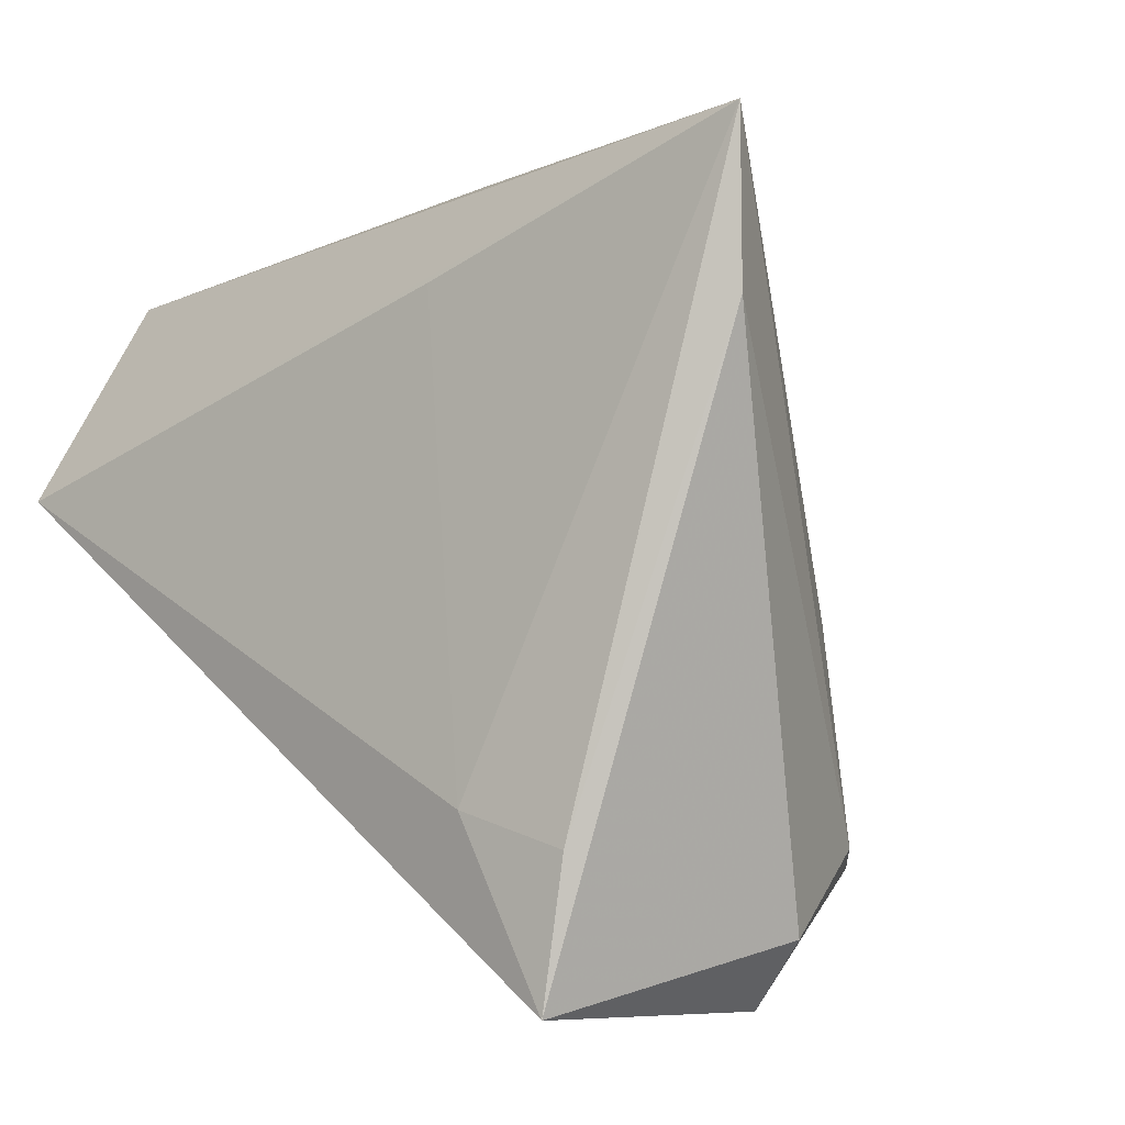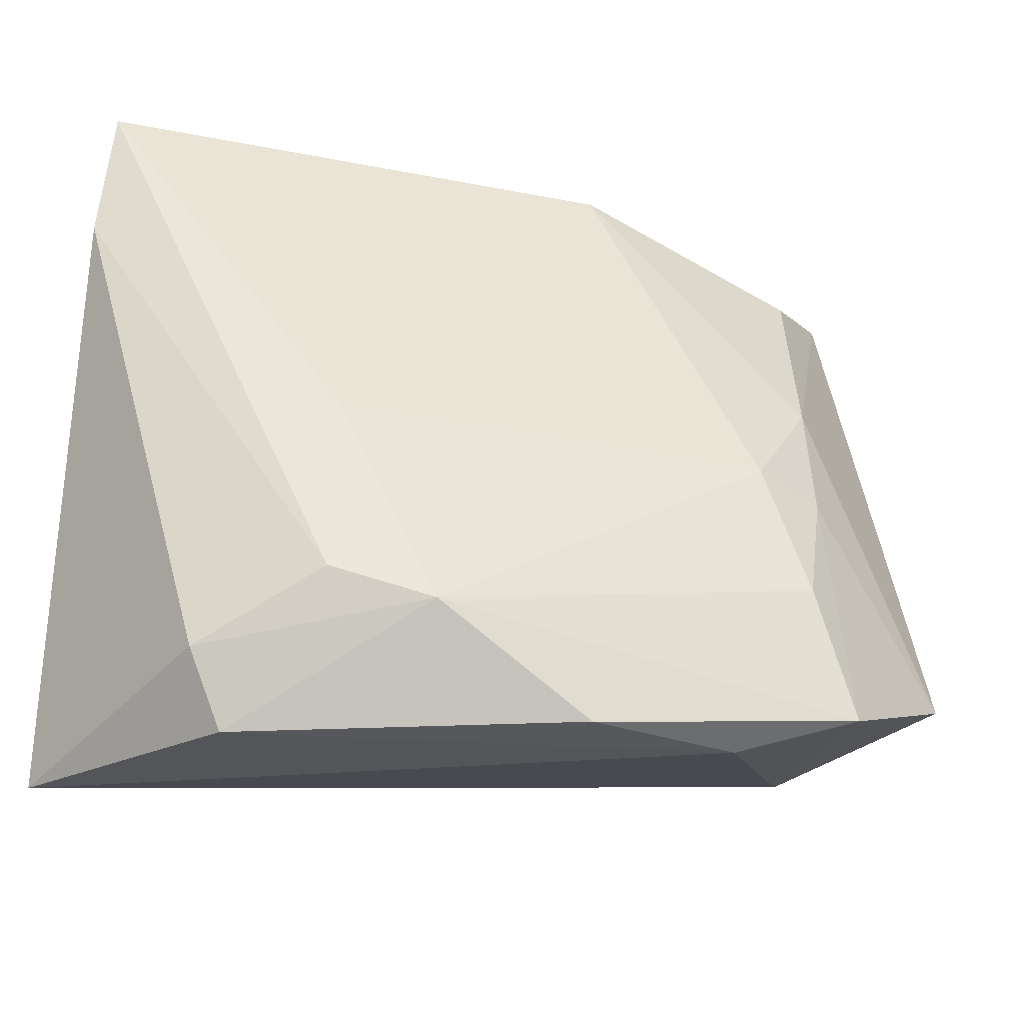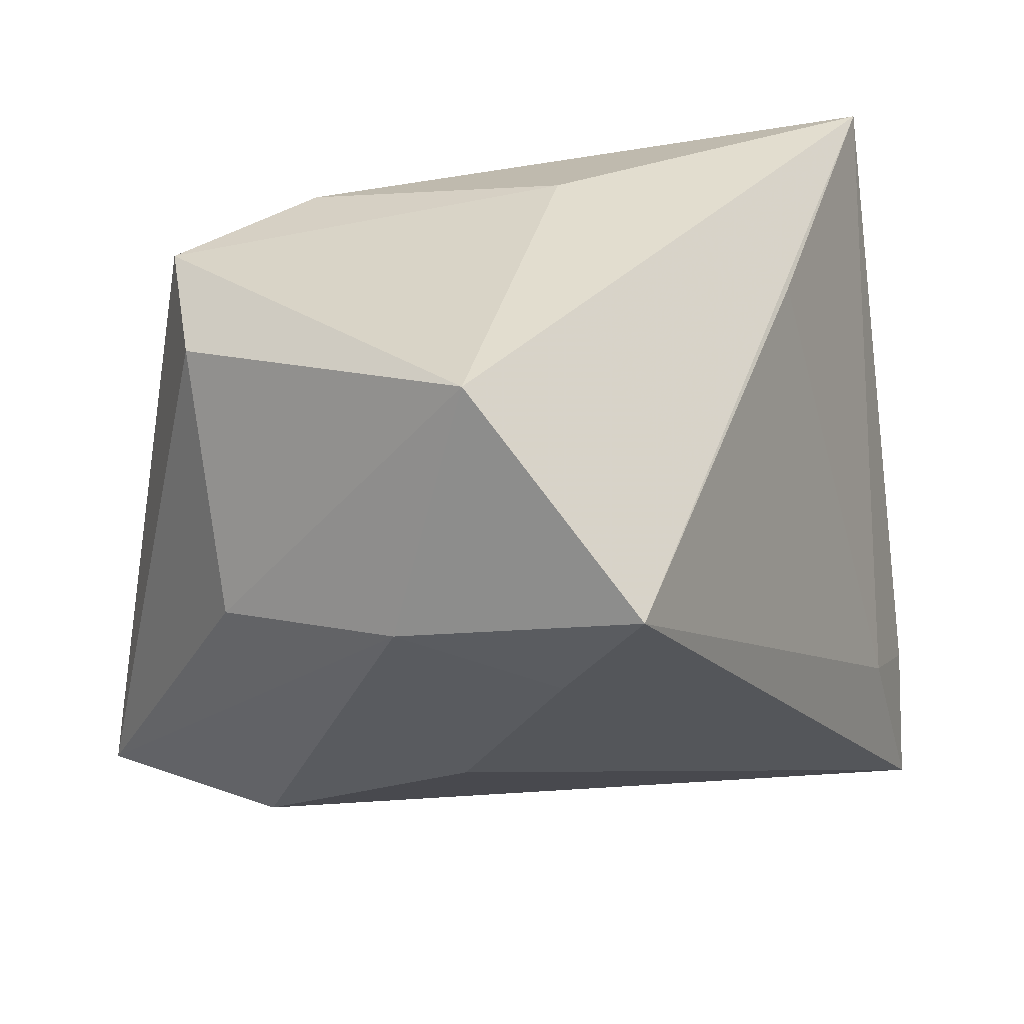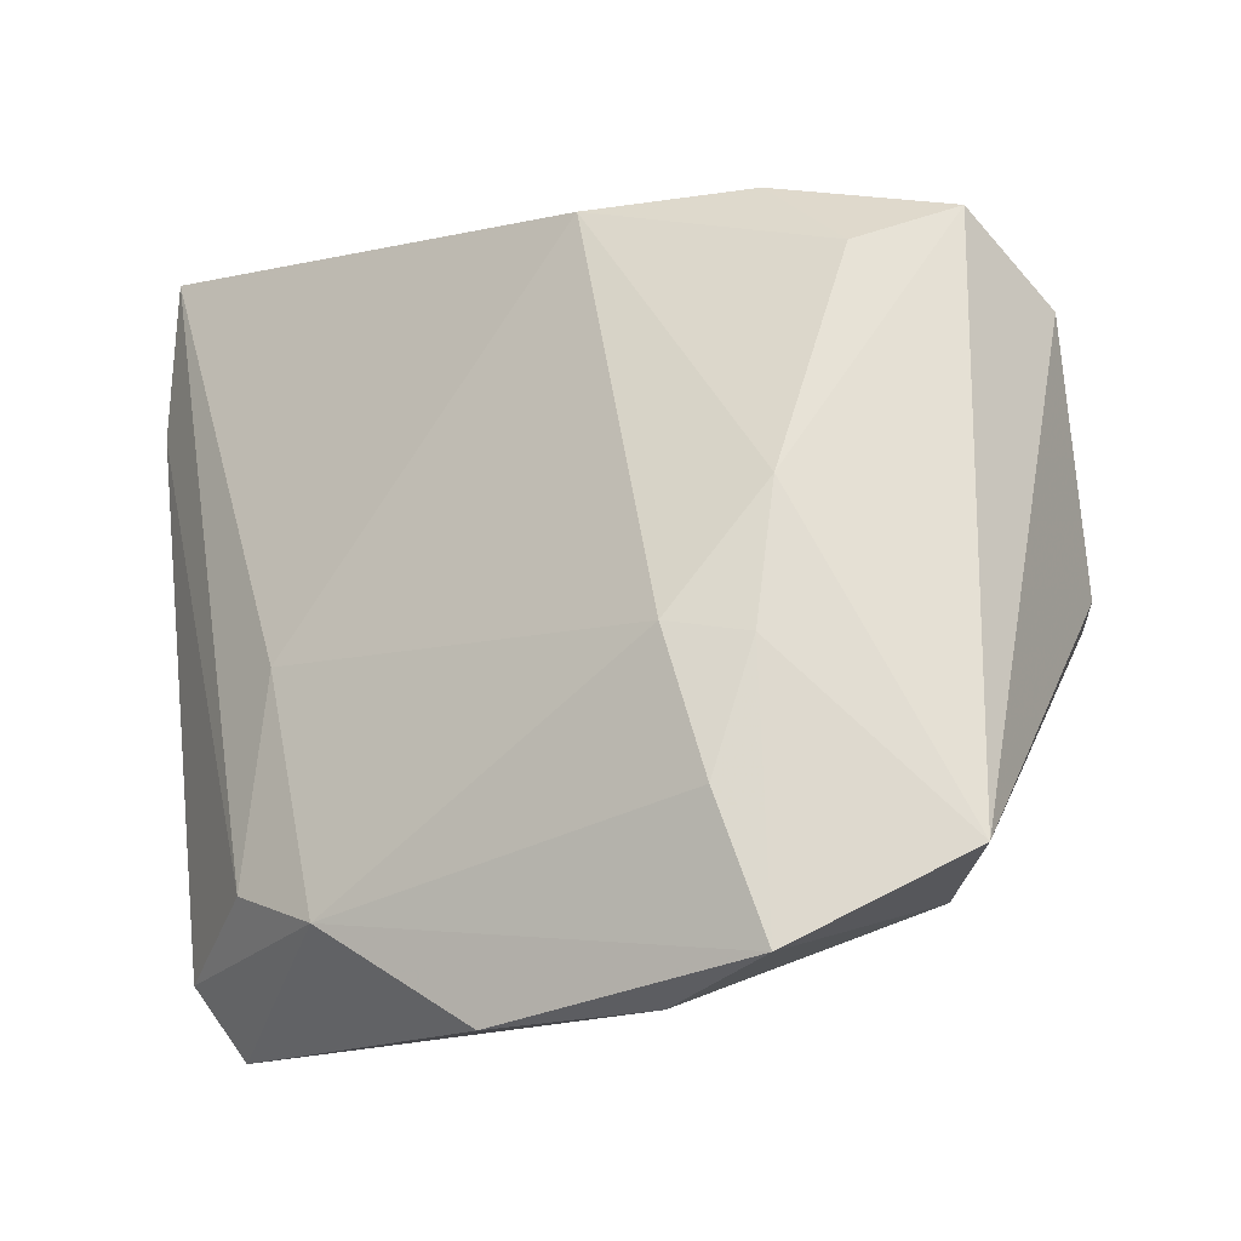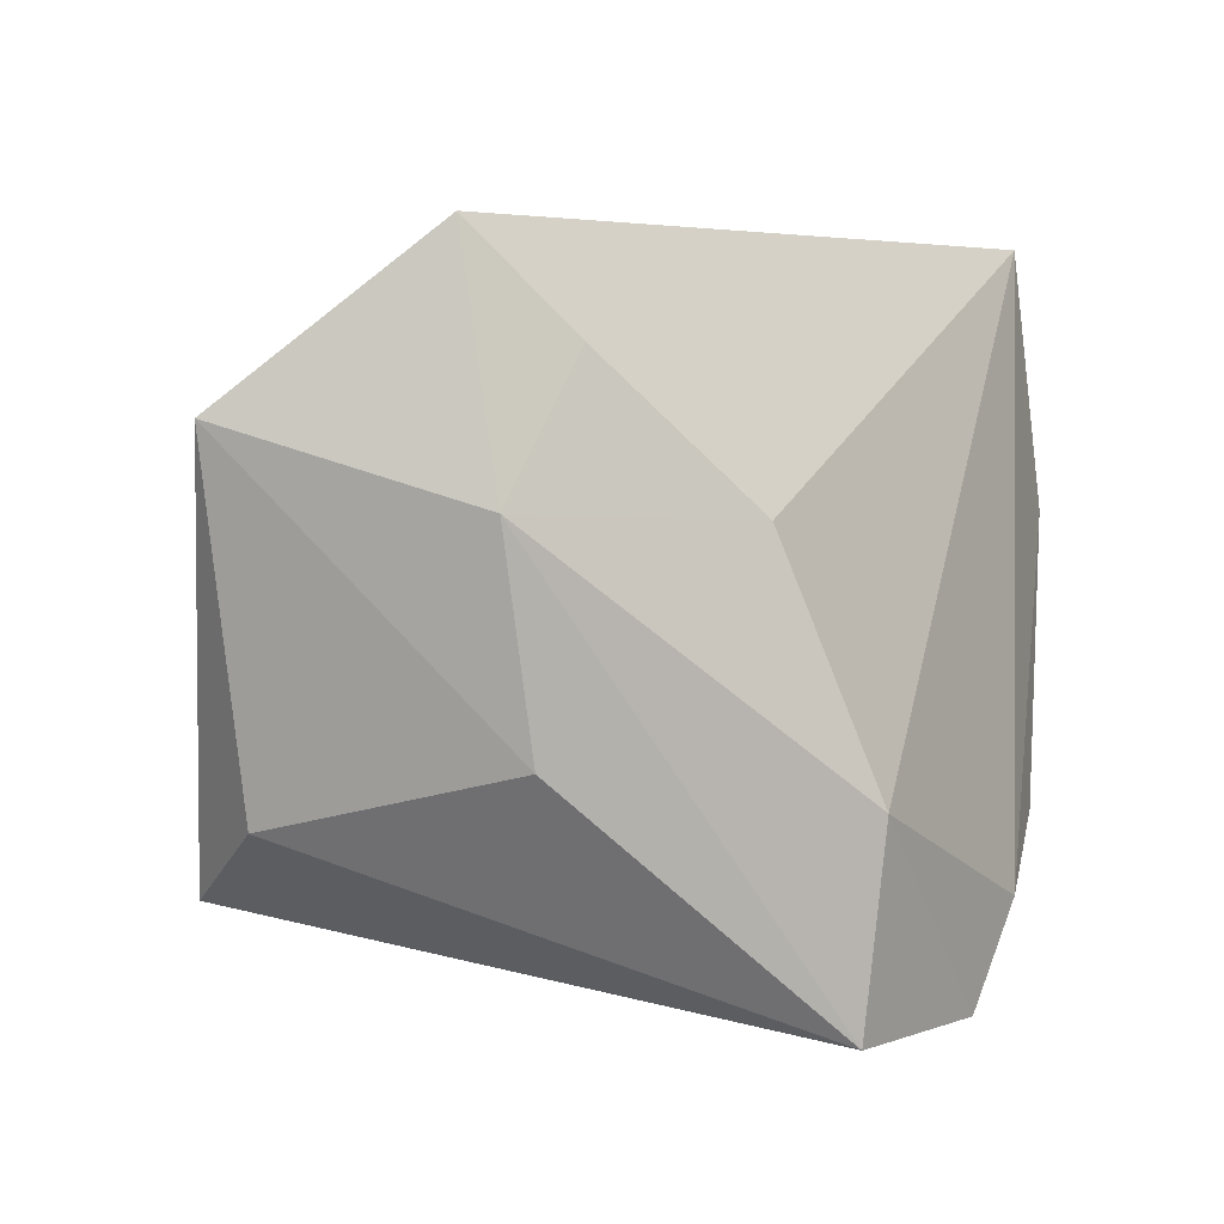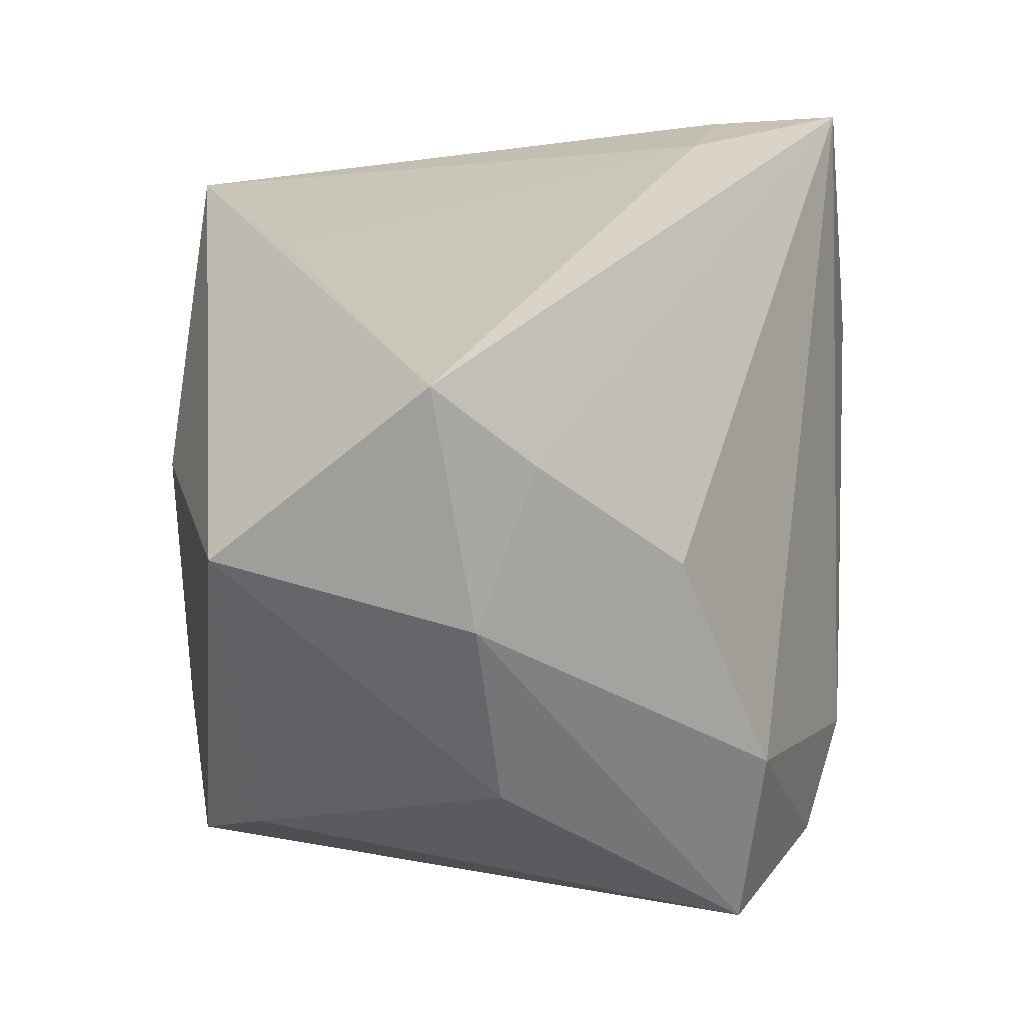
<metadata>
{"format":"obj","ext":"obj","renderer":"f3d","projection":"perspective","resolution":1024,"background":"white","views":[{"elev":1.4,"azim":45.9,"up":"+Y"},{"elev":-34.6,"azim":128.8,"up":"+Y"},{"elev":17.4,"azim":-62.0,"up":"+Y"},{"elev":-13.3,"azim":178.0,"up":"+Y"},{"elev":4.6,"azim":-81.1,"up":"+Z"},{"elev":28.6,"azim":-88.1,"up":"+Z"}]}
</metadata>
<code>
v -0.009078 -0.00931 -0.0402
v 0.03566 -0.005793 -0.007806
v -0.03006 0.03456 -0.02951
v 0.03835 -0.03998 0.03415
v -0.03991 0.02684 -0.02138
v 0.01321 0.0283 0.0257
v 0.01497 -0.0426 -0.0257
v -0.04723 0.02915 0.01621
v -0.04723 0.002121 0.008104
v 0.04345 -0.03547 0.004677
v -0.04371 -0.0002576 -0.01485
v -0.00236 0.04085 0.003654
v 0.03053 -0.03207 -0.01776
v -0.004856 -0.02297 -0.04122
v -0.02873 -0.02797 -0.04192
v -0.0006956 -0.007932 -0.03823
v -0.02837 -0.03021 -0.01993
v -0.001471 -0.04134 -0.03203
v 0.03813 -0.02844 -0.009225
v 0.03956 -0.02459 0.03257
v -0.01153 0.03873 -0.02274
v -0.01874 0.03011 -0.03174
v -0.01104 0.005659 -0.0381
v 0.04917 0.0432 0.01971
v 0.03802 -0.04312 0.004979
v -0.03845 -0.003857 0.02289
v 0.02701 -0.02188 0.03415
v -0.03004 -0.01963 0.006835
v 0.05014 0.0256 0.02043
v -0.009967 -0.03752 -0.04256
v -0.0432 0.006665 0.03415
v 0.006251 0.03684 -0.02058
f 31 24 8
f 8 24 12
f 12 3 8
f 27 31 4
f 8 3 5
f 21 12 24
f 24 32 21
f 3 12 21
f 20 27 4
f 24 27 20
f 24 31 6
f 6 27 24
f 31 27 6
f 4 17 18
f 18 17 30
f 28 17 4
f 30 17 15
f 3 23 15
f 15 5 3
f 29 19 24
f 29 10 19
f 4 10 29
f 29 20 4
f 24 20 29
f 22 23 3
f 32 23 22
f 3 21 22
f 22 21 32
f 25 10 4
f 4 18 25
f 4 31 26
f 26 28 4
f 9 15 17
f 9 26 31
f 9 31 8
f 17 28 9
f 28 26 9
f 1 15 23
f 30 15 1
f 1 14 30
f 30 14 13
f 19 10 13
f 10 25 13
f 16 23 32
f 16 13 14
f 16 1 23
f 14 1 16
f 5 15 11
f 15 9 11
f 8 5 11
f 11 9 8
f 2 32 24
f 24 19 2
f 19 13 2
f 2 16 32
f 13 16 2
f 7 25 18
f 7 13 25
f 7 18 30
f 30 13 7

</code>
